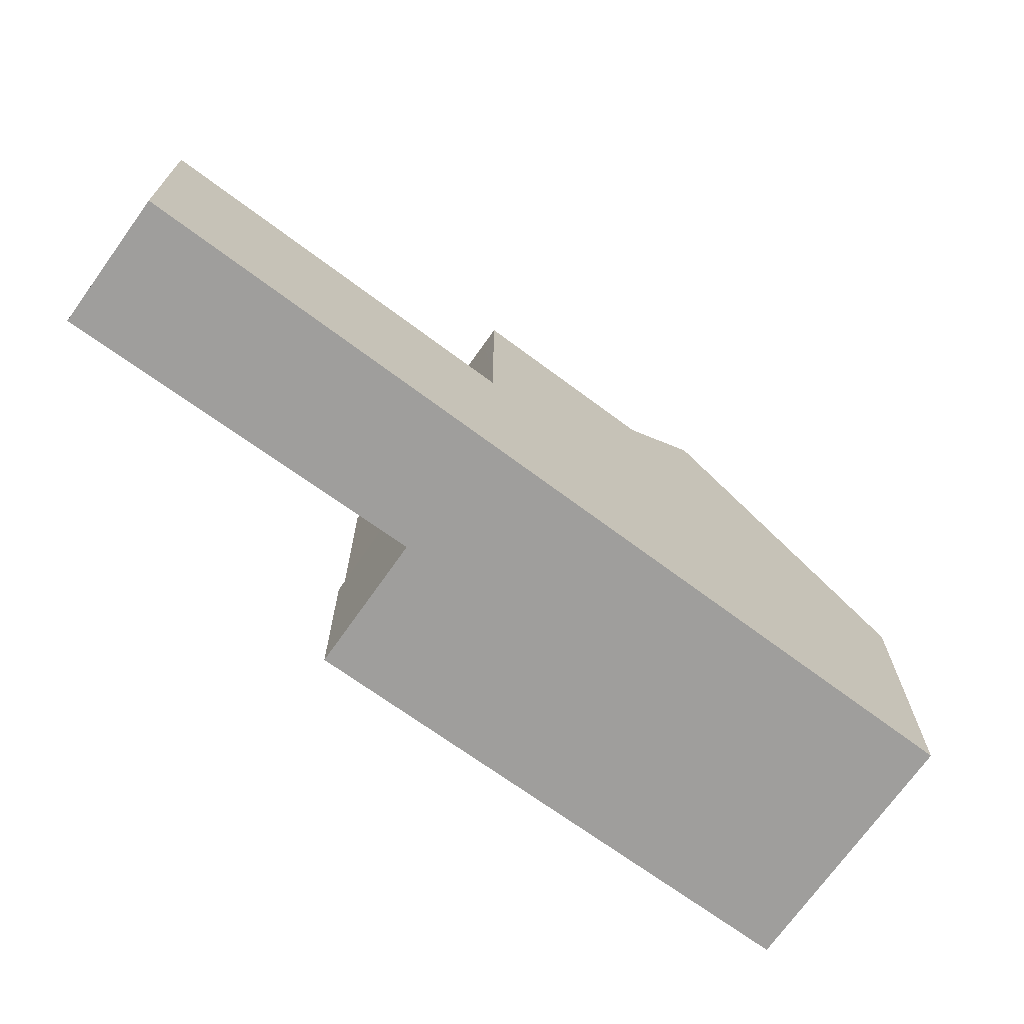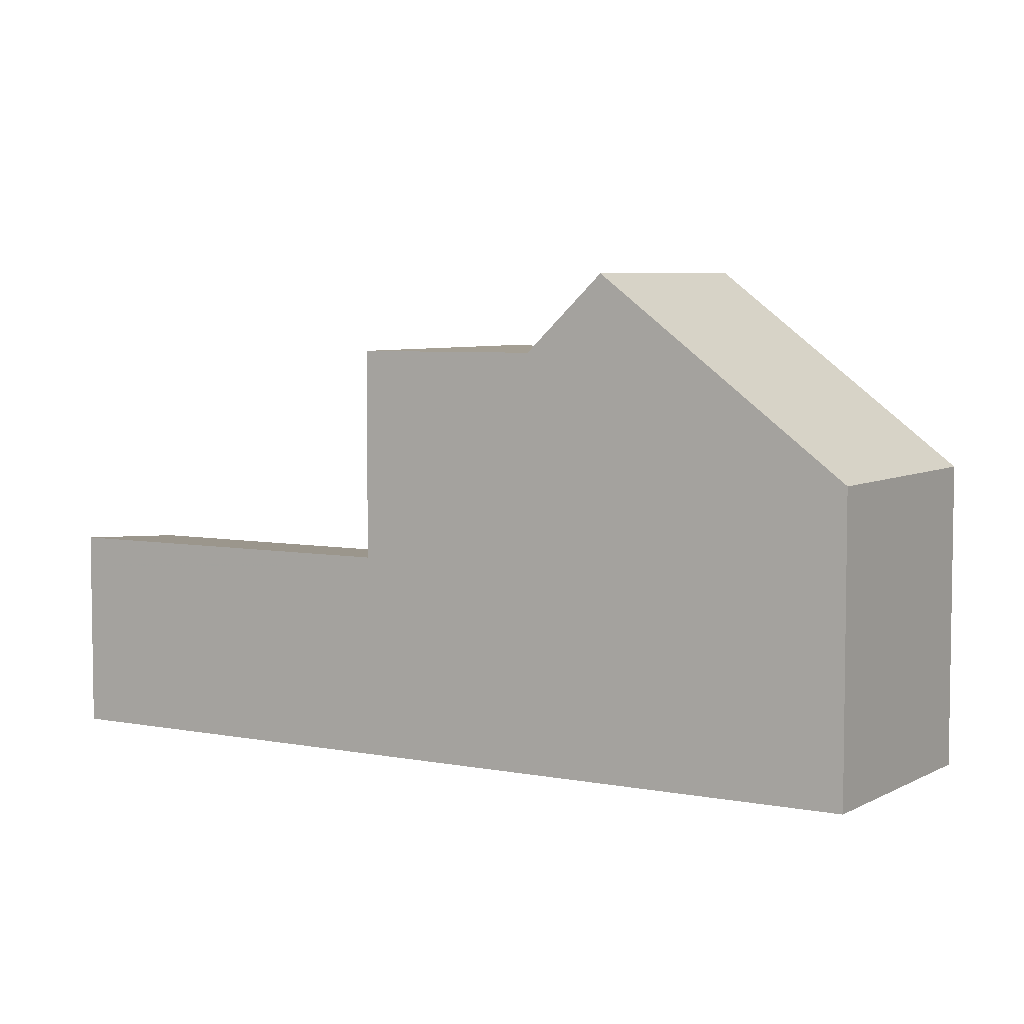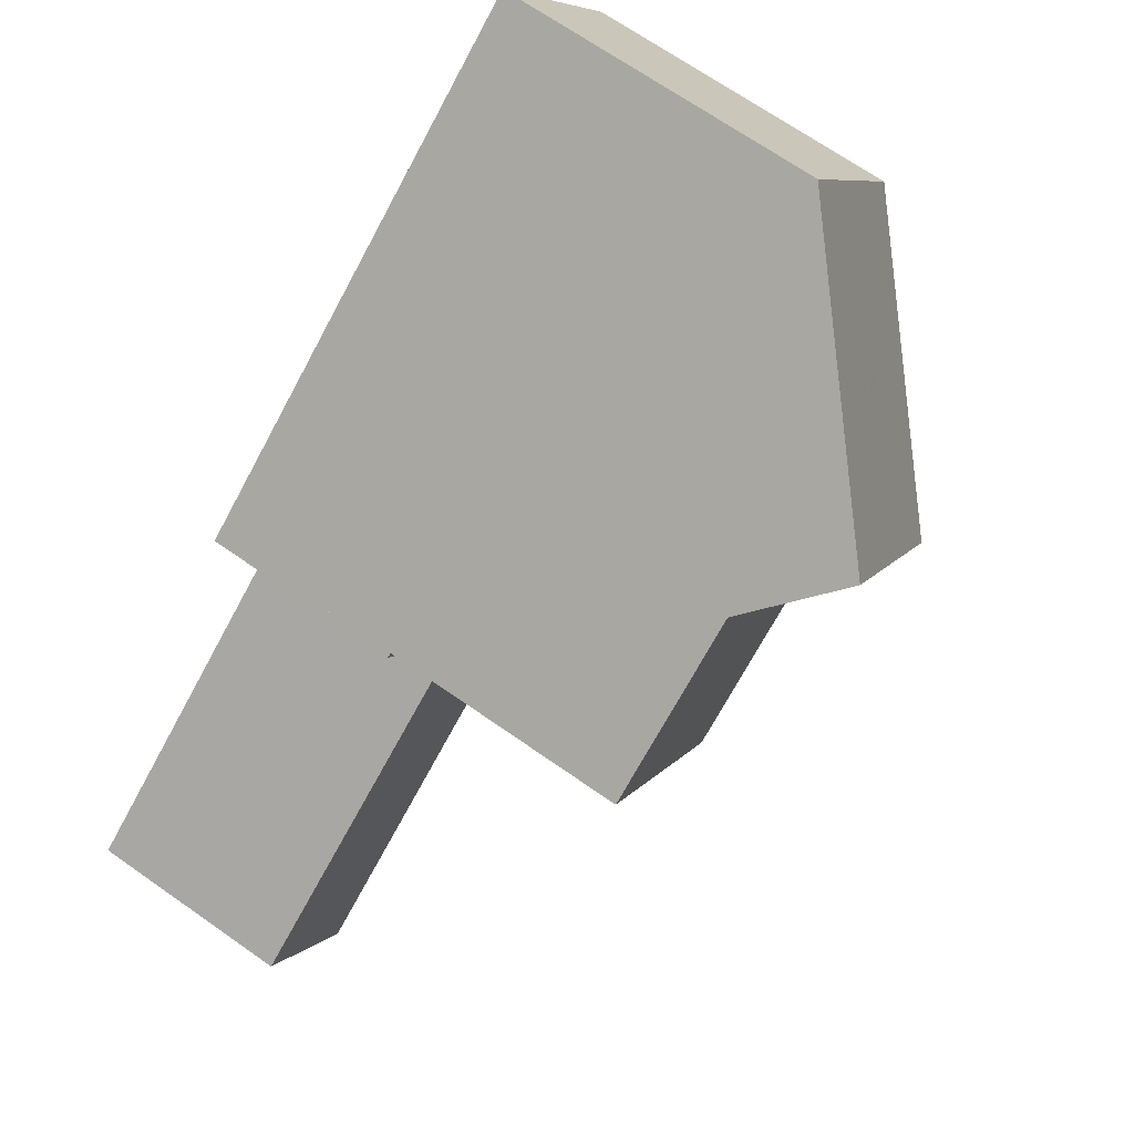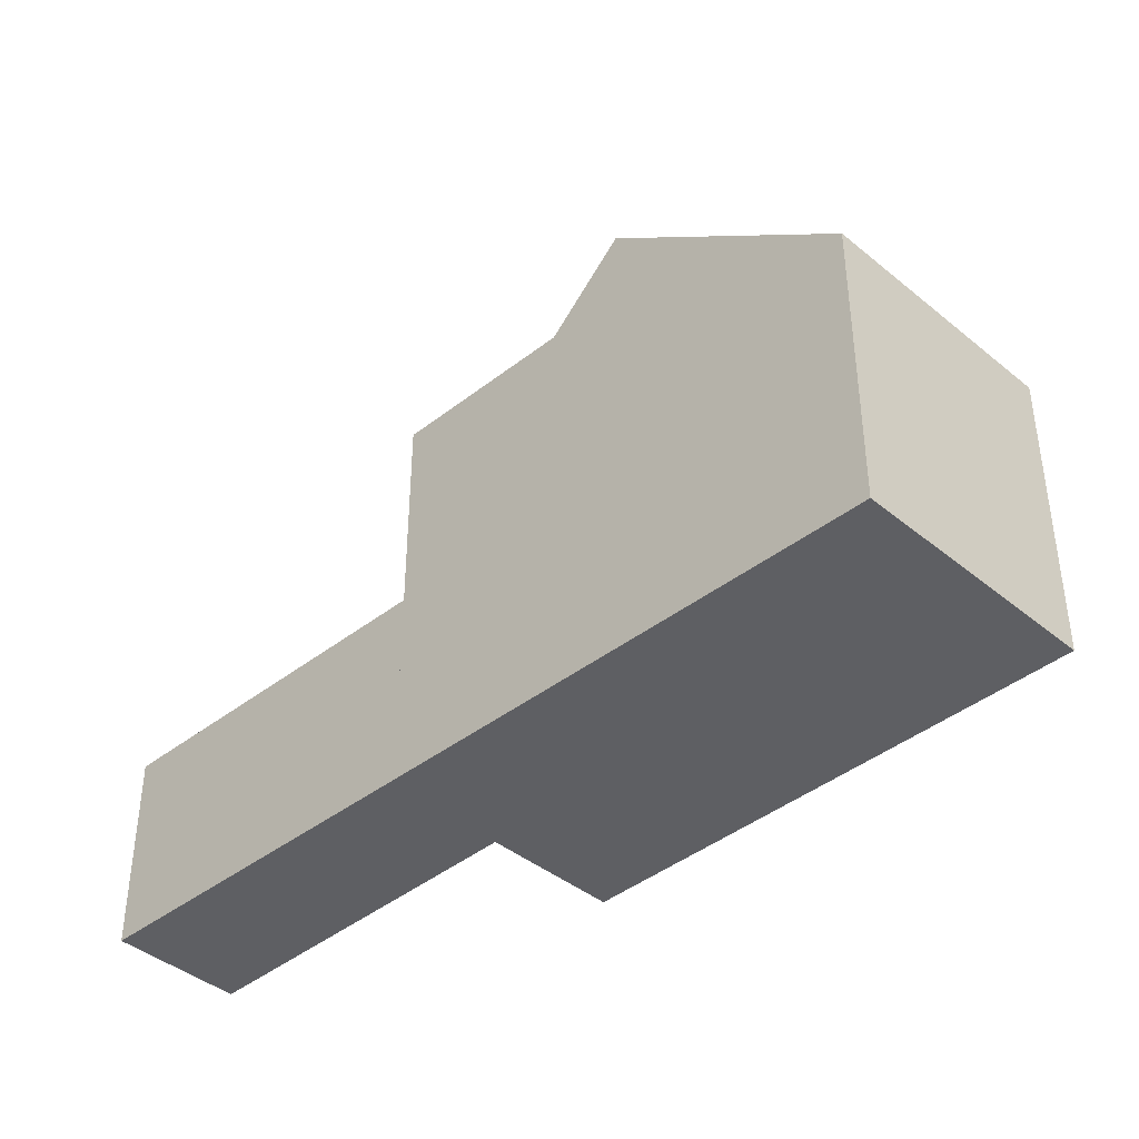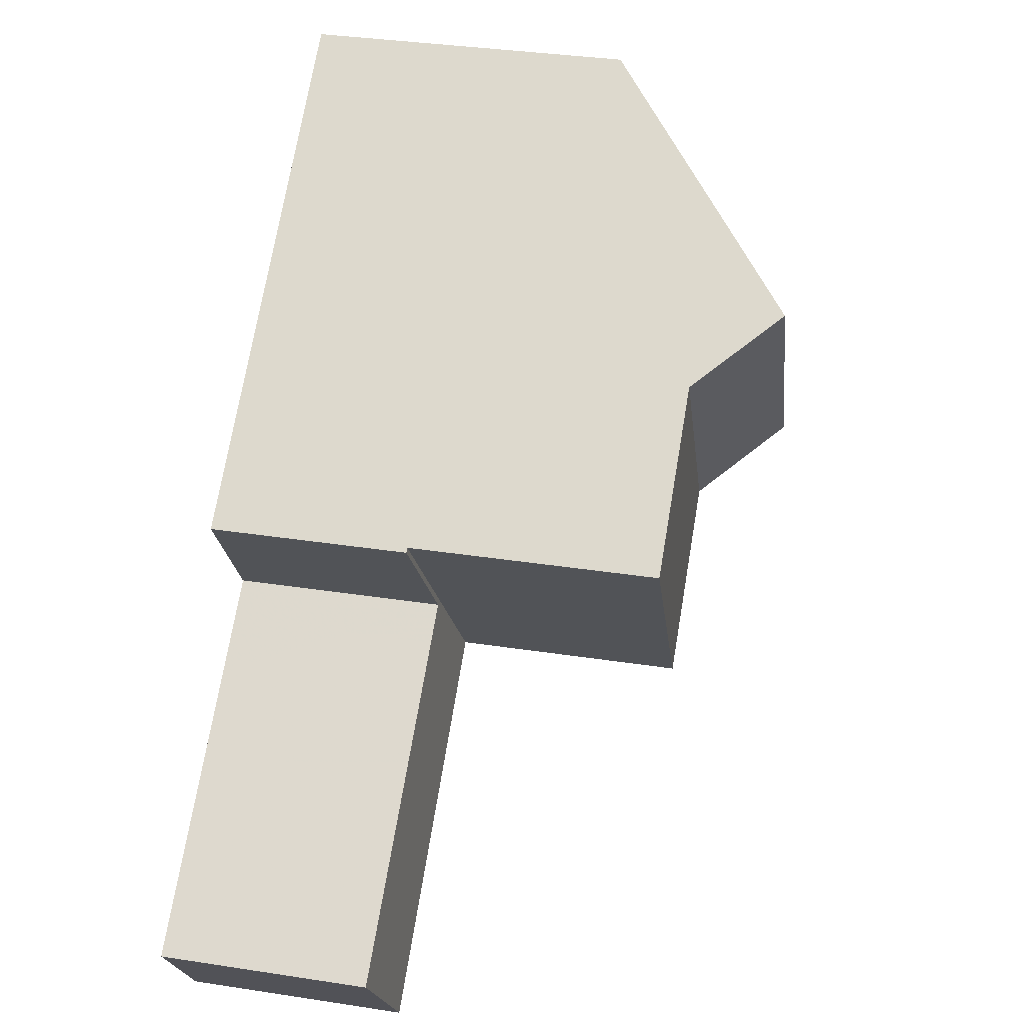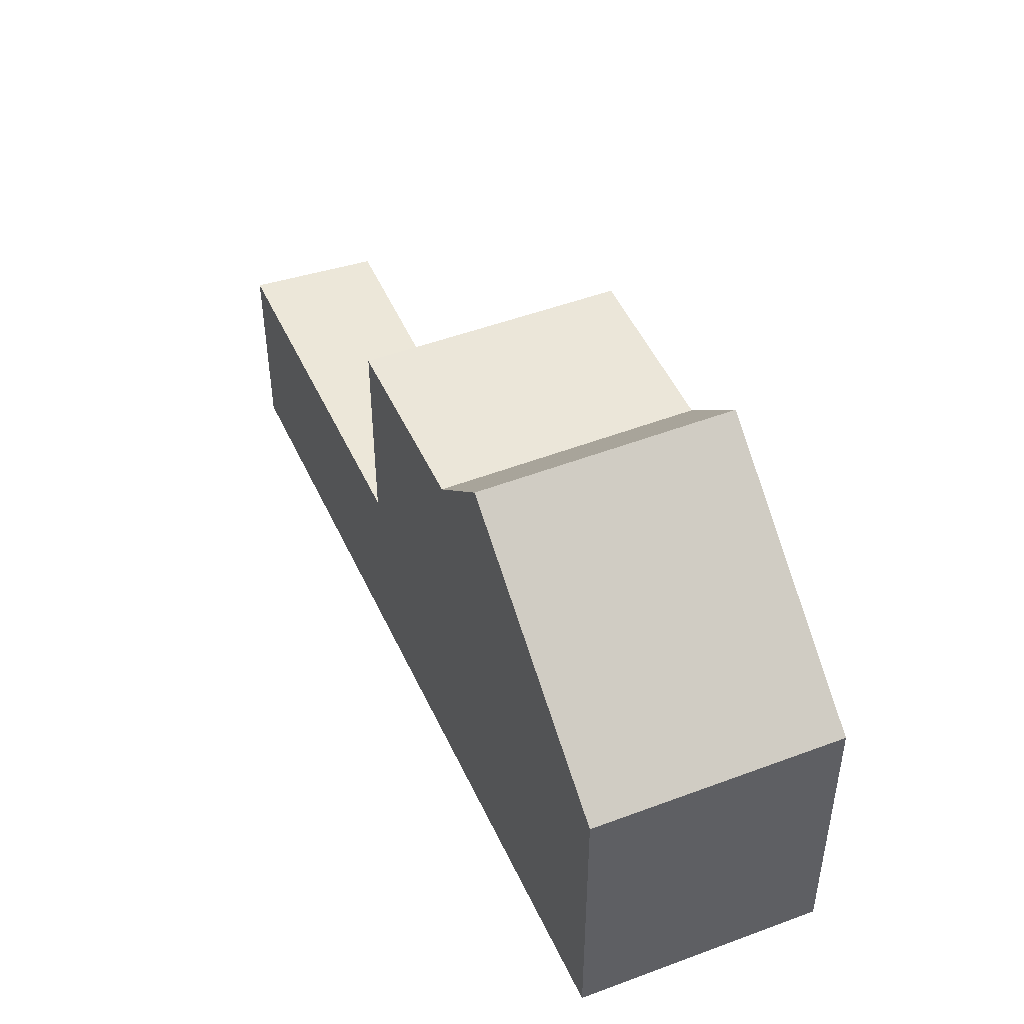
<metadata>
{"format":"obj","ext":"obj","renderer":"f3d","projection":"perspective","resolution":1024,"background":"white","views":[{"elev":-71.0,"azim":-1.7,"up":"+Z"},{"elev":5.5,"azim":66.1,"up":"+Z"},{"elev":69.2,"azim":-55.0,"up":"+Y"},{"elev":-40.9,"azim":78.5,"up":"+Z"},{"elev":35.4,"azim":-78.5,"up":"+Y"},{"elev":48.3,"azim":101.0,"up":"+Z"}]}
</metadata>
<code>
v -590.6 -1662 2.734
v -586.2 -1659 2.743
v -587.3 -1657 2.602
v -589.5 -1663 2.87
v -581.2 -1653 4.243
v -579.1 -1656 4.223
v -585.1 -1656 5.862
v -583 -1659 5.85
v -583.1 -1659 5.851
v -585.3 -1660 5.844
v -585.2 -1660 5.843
v -587.3 -1657 5.856
v -586.3 -1657 5.859
v -585.1 -1656 5.862
v -582.9 -1654 5.869
v -580.9 -1657 5.857
v -583 -1659 5.85
v -585.1 -1656 5.862
v -585.2 -1660 5.843
v -587.3 -1657 5.856
v -589.6 -1663 2.854
v -590.5 -1662 2.741
v -586.7 -1659 2.743
v -586.7 -1659 2.742
v -585.7 -1661 2.856
v -586.2 -1659 2.743
v -587.3 -1657 2.603
v -585.3 -1660 2.856
v -587.3 -1657 2.603
v -585.2 -1660 2.872
v -582.1 -1658 6.924
v -584.1 -1655 6.956
v -582.6 -1654 5.603
v -580.6 -1657 5.558
v -585.2 -1660 5.335
v -587.3 -1657 5.382
v -585.6 -1661 2.872
v -584.1 -1655 6.956
v -582.1 -1658 6.924
v -585.2 -1660 3.308
v -587.3 -1657 3.357
v -582.2 -1658 6.926
v -582.2 -1658 6.926
v -580.7 -1657 5.561
v -581 -1657 5.857
v -585.3 -1660 2.856
v -583.1 -1659 5.851
v -585.3 -1660 5.844
v -585.3 -1660 5.338
v -579.3 -1656 4.225
v -585.3 -1660 3.31
v -585.2 -1660 2.872
v -584.1 -1655 6.956
v -582.9 -1654 5.869
v -582.6 -1654 5.603
v -585.1 -1656 5.862
v -581.1 -1653 4.242
v -584.1 -1655 6.956
v -581.2 -1653 4.277
v -579.3 -1656 4.259
v -579.2 -1656 4.258
v -581.2 -1653 4.277
v -583.1 -1657 6.94
v -586.2 -1659 5.849
v -584 -1657 5.856
v -581.6 -1656 5.58
v -581.9 -1656 5.863
v -586.2 -1659 2.743
v -584 -1657 5.856
v -586.2 -1659 5.849
v -586.2 -1659 5.357
v -580.2 -1655 4.267
v -586.2 -1659 3.331
v -583.1 -1657 6.94
v -580.1 -1655 4.233
v -590.5 -1662 2.741
v -590.5 -1662 2.734
v -589.6 -1663 2.854
v -589.5 -1663 2.87
v -590.5 -1662 2.734
v -590.6 -1662 2.734
v -590.6 -1662 4.441e-16
v -590.5 -1662 0
v -587.3 -1657 2.602
v -586.2 -1659 2.743
v -586.2 -1659 0
v -587.3 -1657 -4.441e-16
v -587.3 -1657 2.603
v -587.3 -1657 2.602
v -587.3 -1657 -4.441e-16
v -587.3 -1657 0
v -589.6 -1663 2.854
v -589.5 -1663 2.87
v -589.5 -1663 4.441e-16
v -589.6 -1663 4.441e-16
v -581.1 -1653 4.242
v -581.2 -1653 4.243
v -581.2 -1653 0
v -581.1 -1653 0
v -579.2 -1656 4.258
v -579.1 -1656 4.223
v -579.1 -1656 0
v -579.2 -1656 8.882e-16
v -585.2 -1660 5.843
v -583 -1659 5.85
v -583 -1659 0
v -585.2 -1660 0
v -586.3 -1657 5.859
v -587.3 -1657 5.856
v -587.3 -1657 0
v -586.3 -1657 0
v -585.1 -1656 5.862
v -586.3 -1657 5.859
v -586.3 -1657 0
v -585.1 -1656 0
v -582.6 -1654 5.603
v -582.9 -1654 5.869
v -582.9 -1654 0
v -582.6 -1654 8.882e-16
v -582.1 -1658 6.924
v -580.9 -1657 5.857
v -580.9 -1657 8.882e-16
v -582.1 -1658 8.882e-16
v -584.1 -1655 6.956
v -585.1 -1656 5.862
v -585.1 -1656 0
v -584.1 -1655 0
v -590.5 -1662 2.741
v -589.6 -1663 2.854
v -589.6 -1663 4.441e-16
v -590.5 -1662 0
v -590.6 -1662 2.734
v -590.5 -1662 2.741
v -590.5 -1662 0
v -590.6 -1662 4.441e-16
v -586.2 -1659 2.743
v -586.7 -1659 2.742
v -586.7 -1659 0
v -586.2 -1659 0
v -583 -1659 5.85
v -582.1 -1658 6.924
v -582.1 -1658 8.882e-16
v -583 -1659 0
v -581.2 -1653 4.277
v -582.6 -1654 5.603
v -582.6 -1654 8.882e-16
v -581.2 -1653 0
v -580.9 -1657 5.857
v -580.6 -1657 5.558
v -580.6 -1657 0
v -580.9 -1657 8.882e-16
v -589.5 -1663 2.87
v -585.6 -1661 2.872
v -585.6 -1661 0
v -589.5 -1663 0
v -582.9 -1654 5.869
v -584.1 -1655 6.956
v -584.1 -1655 0
v -582.9 -1654 0
v -579.1 -1656 4.223
v -579.3 -1656 4.225
v -579.3 -1656 0
v -579.1 -1656 0
v -585.6 -1661 2.872
v -585.2 -1660 2.872
v -585.2 -1660 0
v -585.6 -1661 0
v -580.1 -1655 4.233
v -581.1 -1653 4.242
v -581.1 -1653 0
v -580.1 -1655 0
v -580.6 -1657 5.558
v -579.2 -1656 4.258
v -579.2 -1656 8.882e-16
v -580.6 -1657 0
v -581.2 -1653 4.243
v -581.2 -1653 4.277
v -581.2 -1653 0
v -581.2 -1653 0
v -579.3 -1656 4.225
v -580.1 -1655 4.233
v -580.1 -1655 0
v -579.3 -1656 0
v -586.7 -1659 2.742
v -590.5 -1662 2.734
v -590.5 -1662 0
v -586.7 -1659 0
v -589.5 -1663 2.87
v -589.5 -1663 2.87
v -589.5 -1663 0
v -589.5 -1663 4.441e-16
v -590.6 -1662 0
v -586.2 -1659 0
v -587.3 -1657 0
v -581.2 -1653 0
v -579.1 -1656 0
v -589.5 -1663 0
f 10 9 8 11
f 64 12 13 14 65
f 13 7 14
f 67 54 55 66
f 77 24 23 76
f 76 23 25 78
f 26 23 24 2 3 27
f 28 25 23 26
f 71 36 20 70
f 69 56 53 63
f 66 55 59 72
f 73 41 36 71
f 78 25 37 79
f 74 58 54 67
f 68 29 41 73
f 44 34 16 45
f 48 19 35 49
f 43 31 17 47
f 61 34 44 60
f 49 35 40 51
f 45 16 39 42
f 51 40 30 46
f 52 37 25 28
f 54 15 33 55
f 56 18 32 53
f 59 55 33 62
f 58 38 15 54
f 72 59 57 75
f 60 50 6 61
f 62 5 57 59
f 65 9 10 64
f 66 44 45 67
f 70 48 49 71
f 63 43 47 69
f 72 60 44 66
f 71 49 51 73
f 67 45 42 74
f 73 51 46 68
f 75 50 60 72
f 76 22 1 77
f 78 21 22 76
f 79 4 21 78
f 81 82 83 80
f 85 86 87 84
f 89 90 91 88
f 93 94 95 92
f 97 98 99 96
f 101 102 103 100
f 105 106 107 104
f 109 110 111 108
f 113 114 115 112
f 117 118 119 116
f 121 122 123 120
f 125 126 127 124
f 129 130 131 128
f 133 134 135 132
f 137 138 139 136
f 141 142 143 140
f 145 146 147 144
f 149 150 151 148
f 153 154 155 152
f 157 158 159 156
f 161 162 163 160
f 165 166 167 164
f 169 170 171 168
f 173 174 175 172
f 177 178 179 176
f 181 182 183 180
f 185 186 187 184
f 189 190 191 188
f 193 194 195 196 197 192

</code>
